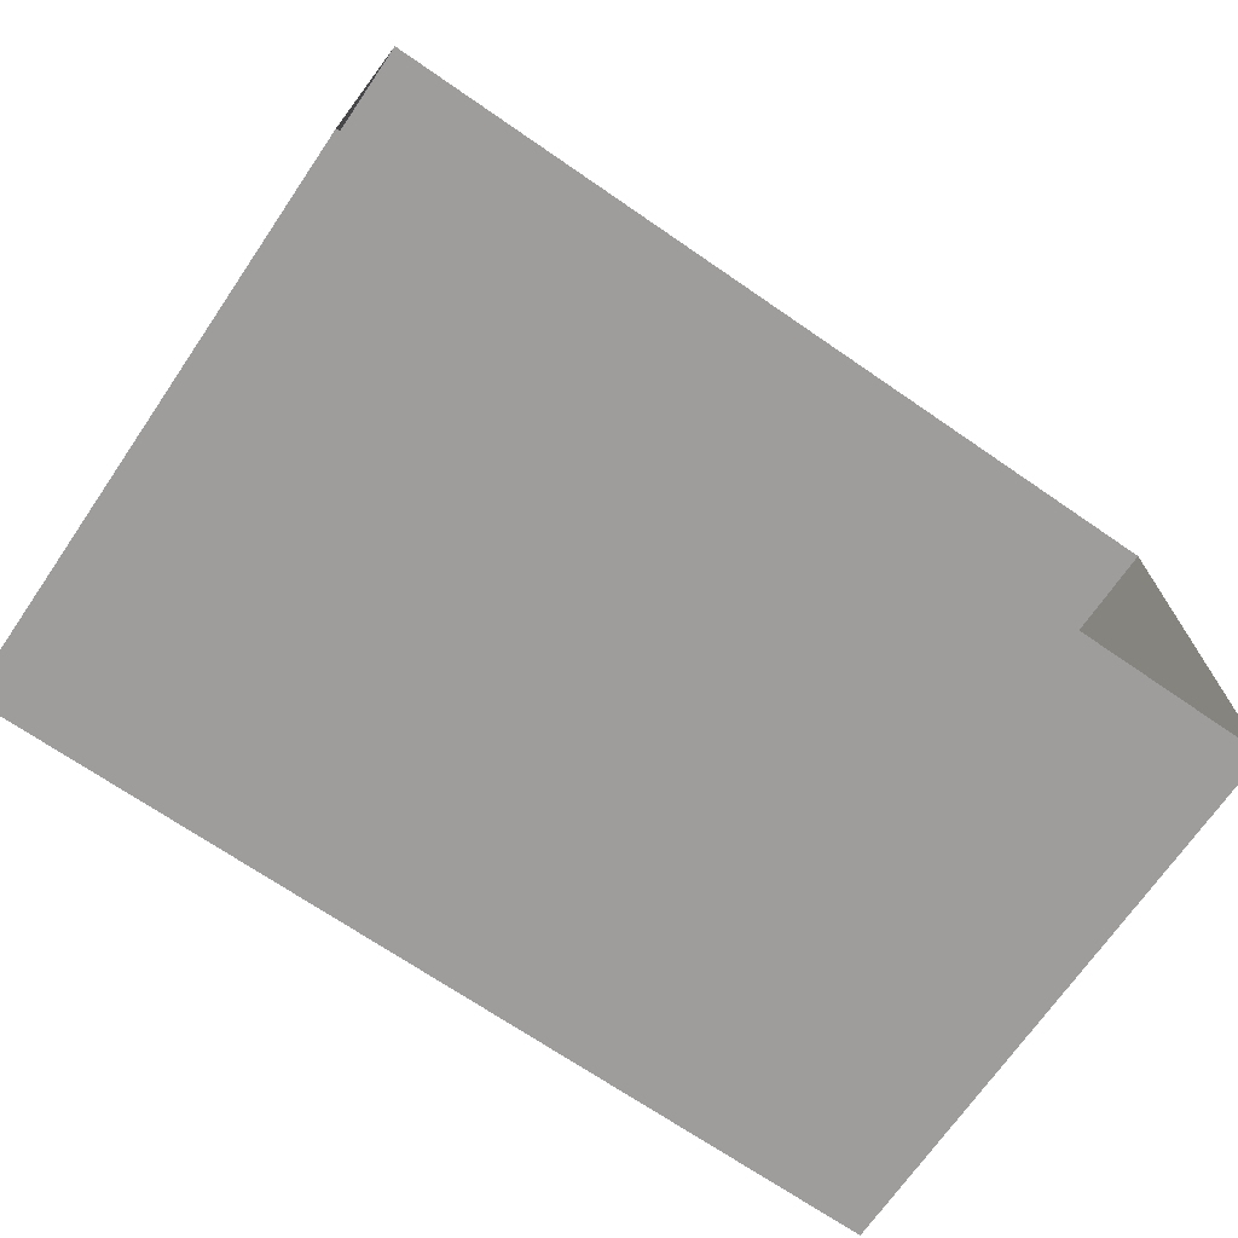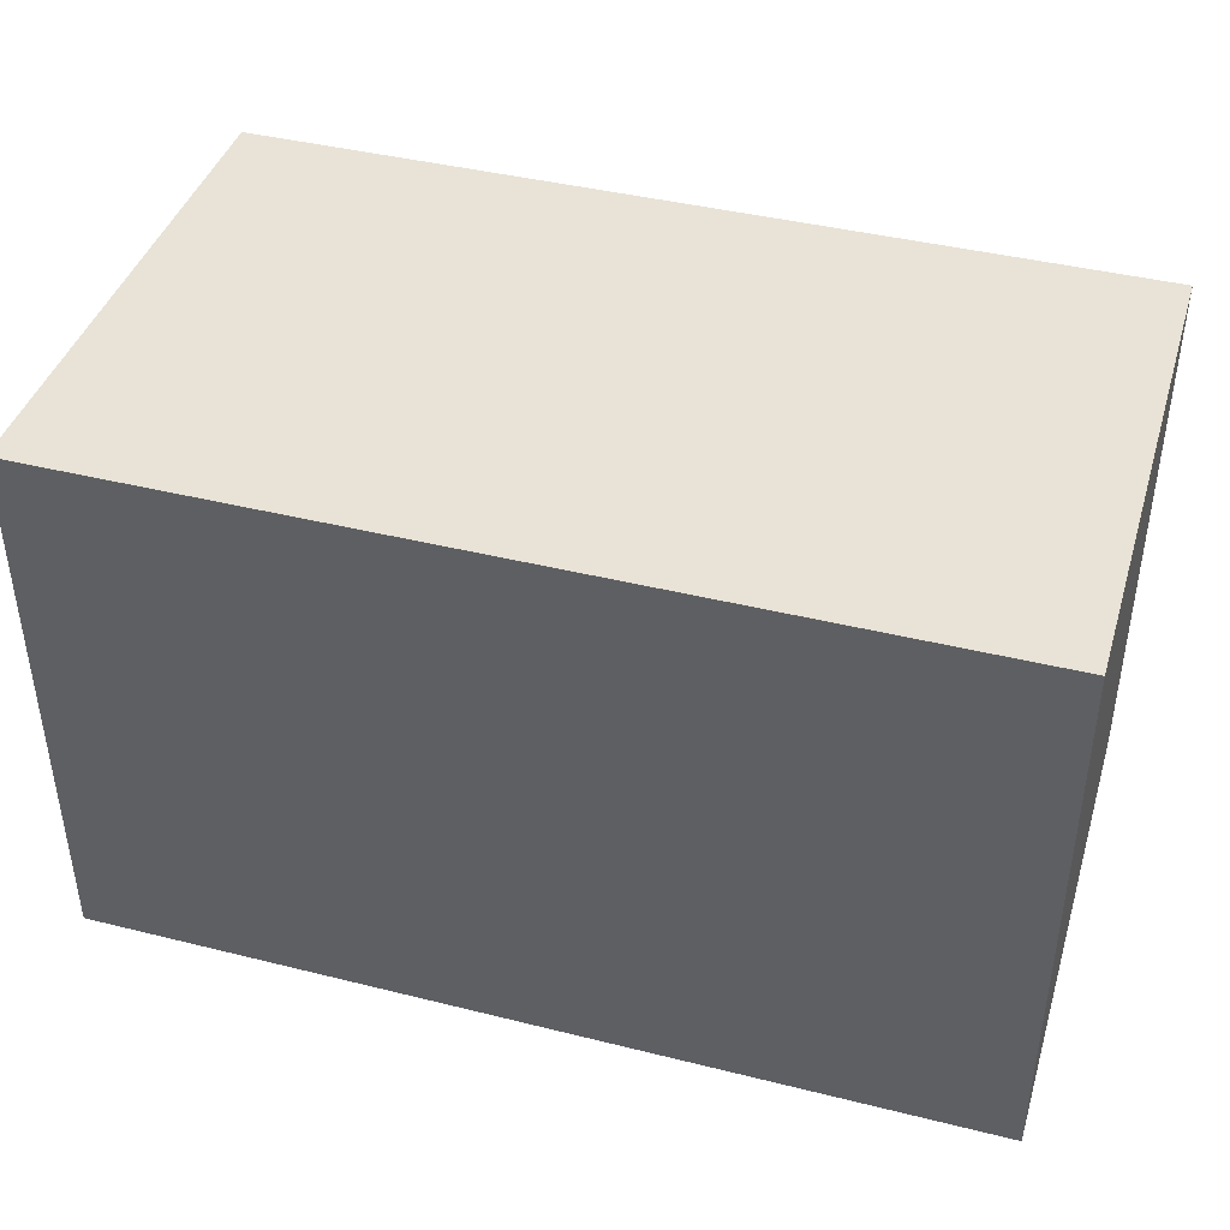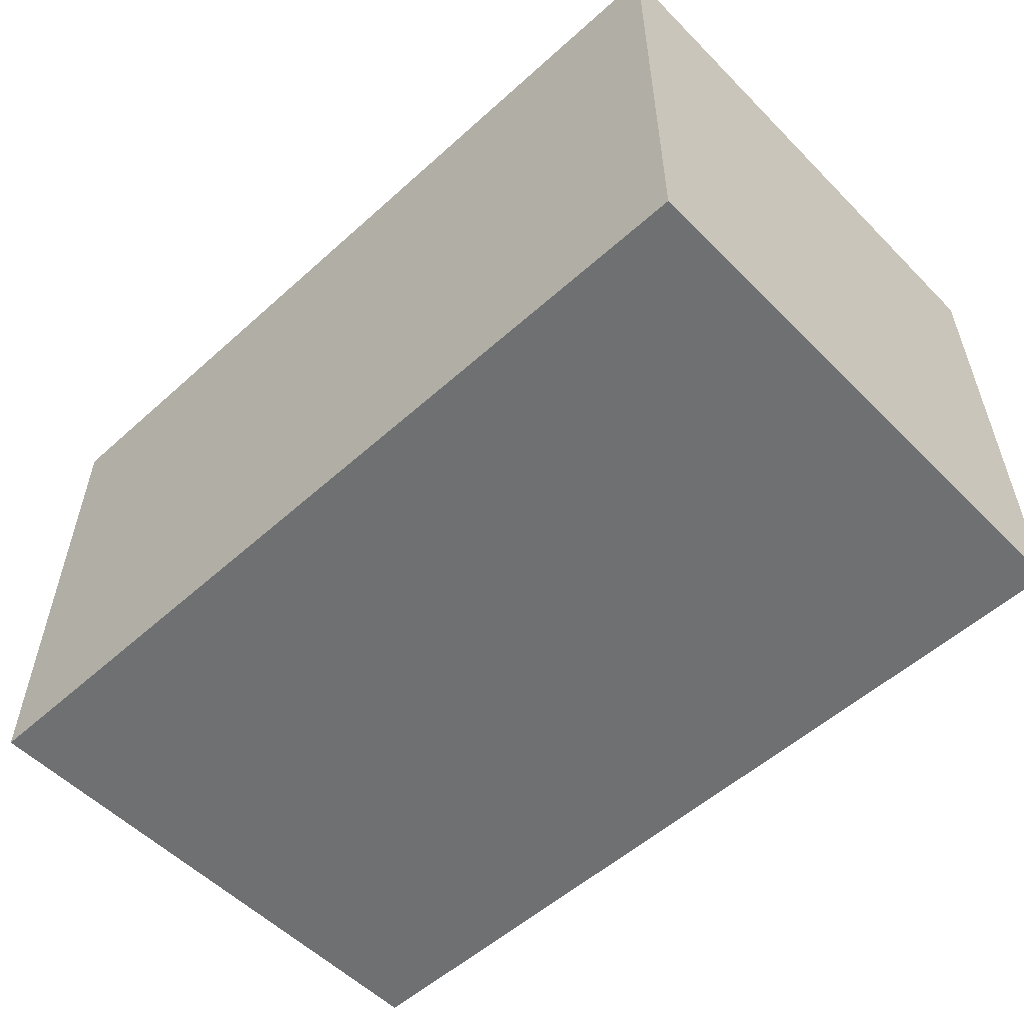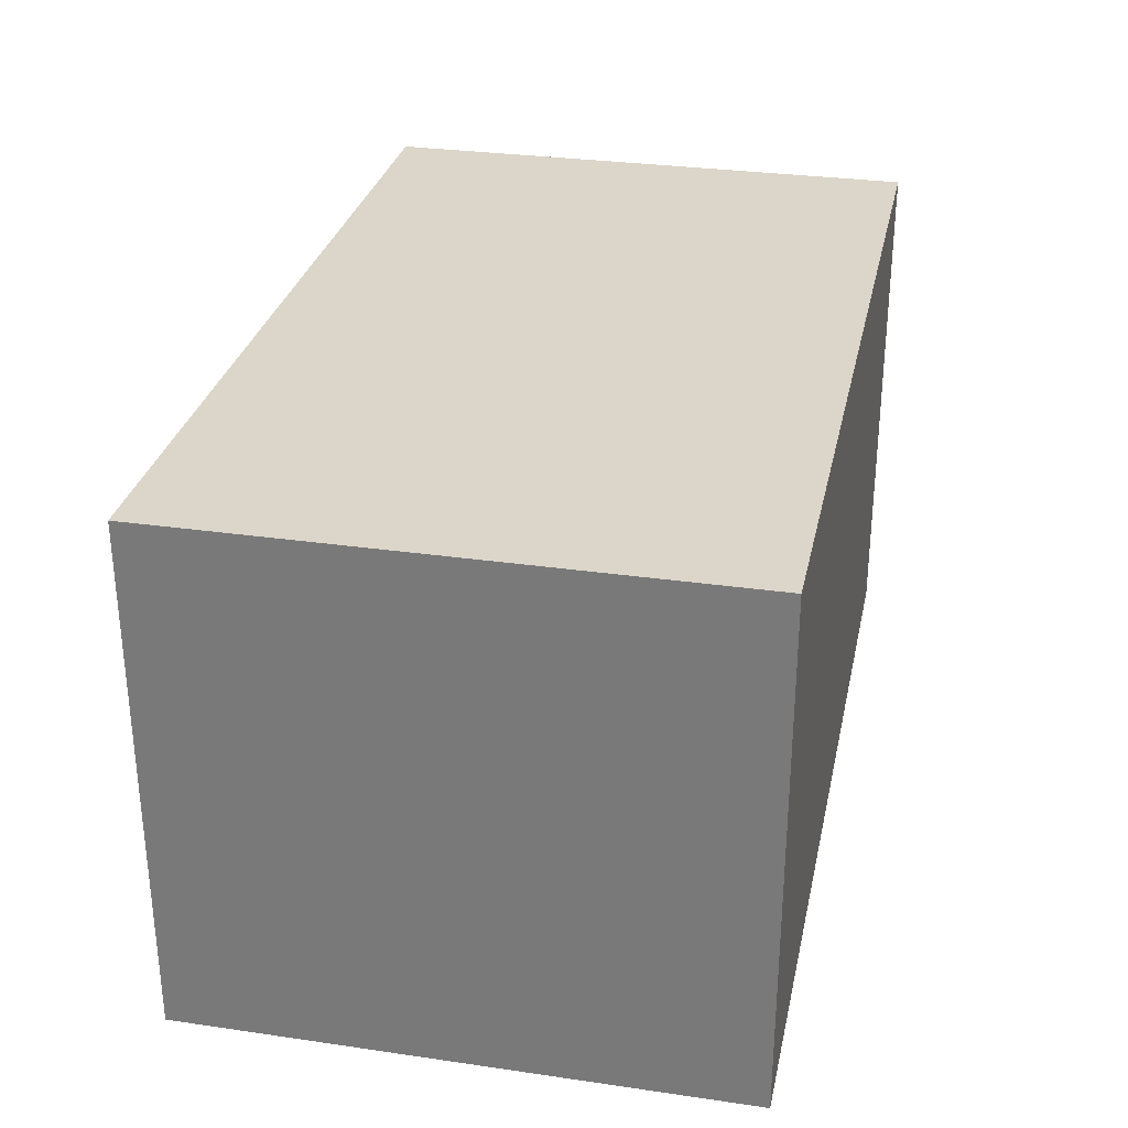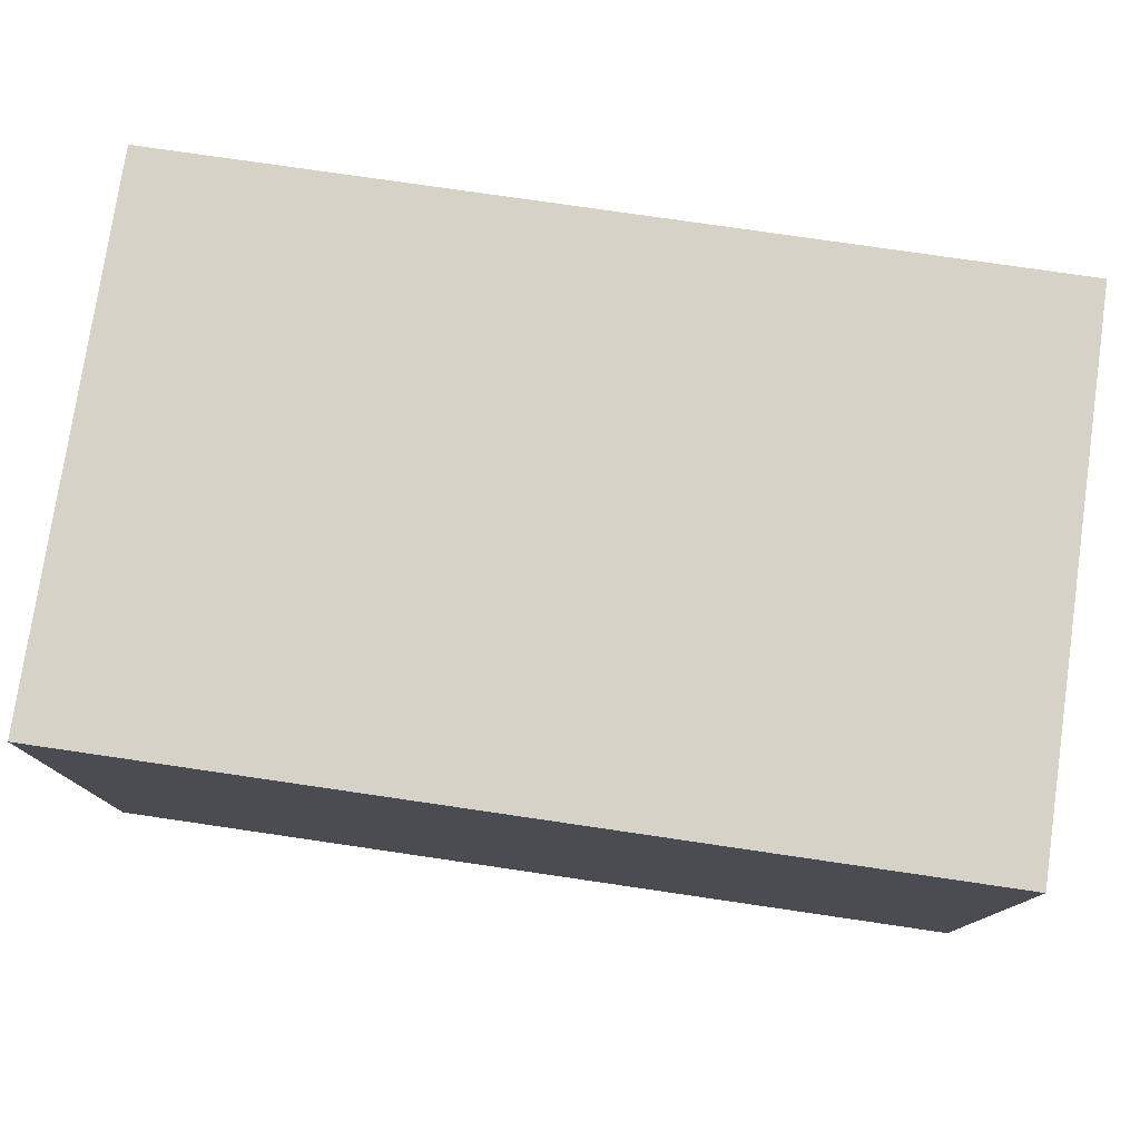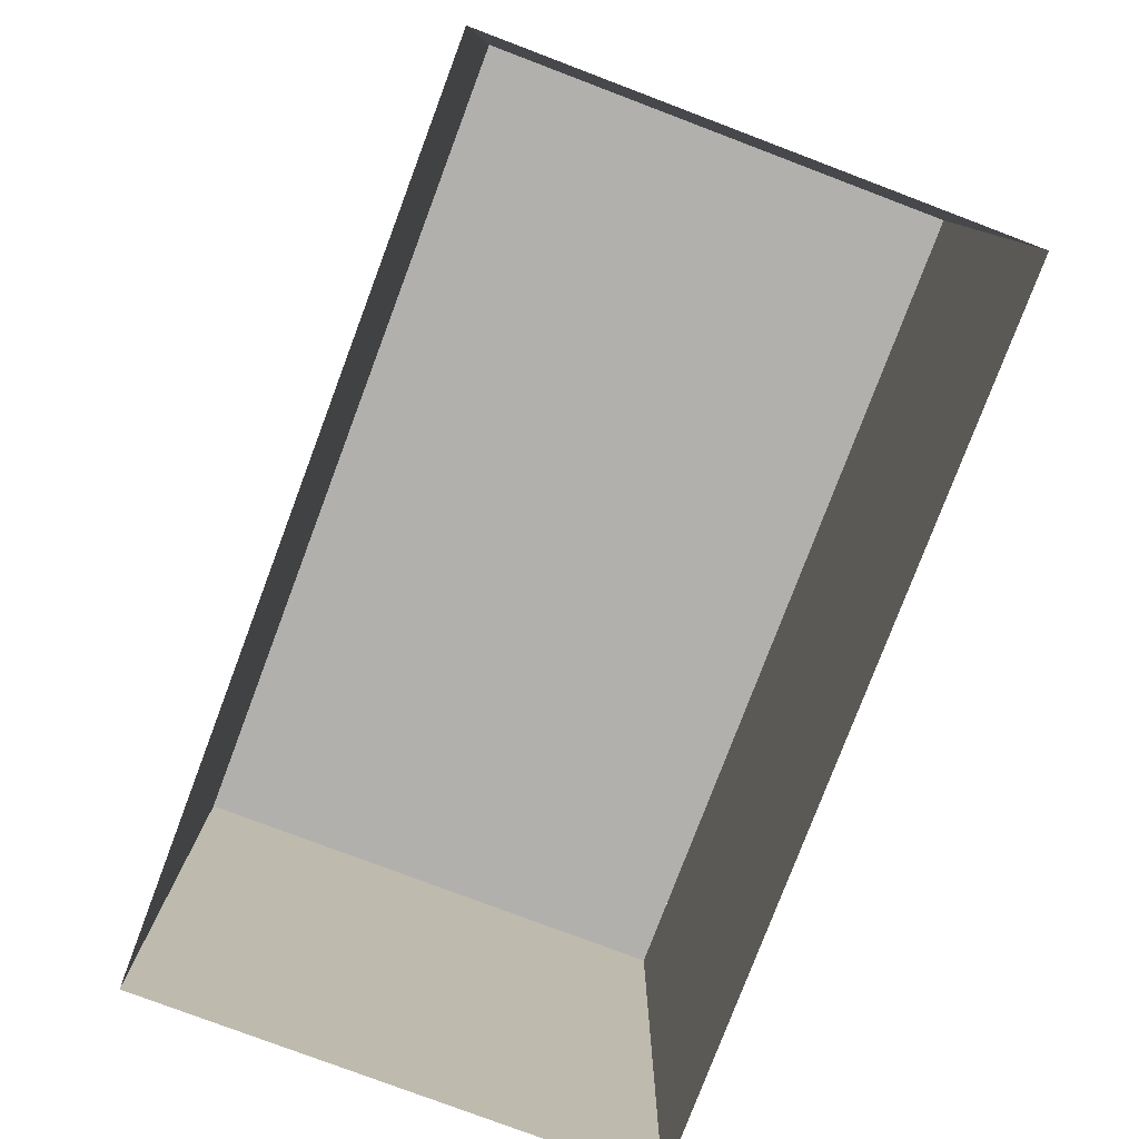
<metadata>
{"format":"obj","ext":"obj","renderer":"f3d","projection":"perspective","resolution":1024,"background":"white","views":[{"elev":-70.4,"azim":-34.5,"up":"+Z"},{"elev":41.7,"azim":16.7,"up":"+Y"},{"elev":-54.8,"azim":-136.5,"up":"+Z"},{"elev":30.0,"azim":101.9,"up":"+Z"},{"elev":77.3,"azim":-171.7,"up":"+Z"},{"elev":-78.8,"azim":69.3,"up":"+Y"}]}
</metadata>
<code>
g Dungeon_building_31
v -8.611 18.98 5
v -8.611 18.98 -5
v 8.611 18.98 -5
v 8.611 18.98 5
v -6.063 18.98 -5
v -8.611 18.98 -5
v -8.611 13.81 -5
v -6.063 13.81 -5
v -8.611 18.98 -2.438
v -8.611 18.98 5
v -8.611 13.81 5
v -8.611 13.81 -2.438
v 1.27 18.98 5
v 8.611 18.98 5
v 8.611 13.81 5
v 1.27 13.81 5
v 8.611 18.98 -2.438
v 8.611 18.98 -5
v 8.611 13.81 -5
v 8.611 13.81 -2.438
v 8.611 8.316 -5
v 8.611 13.81 -5
v 1.27 13.81 -5
v 1.27 8.316 -5
v -8.611 8.316 -5
v -8.611 13.81 -5
v -8.611 13.81 -2.438
v -8.611 8.316 -2.438
v -8.611 8.316 5
v -8.611 13.81 5
v -6.063 13.81 5
v -6.063 8.316 5
v 8.611 8.316 5
v 8.611 13.81 5
v 8.611 13.81 -2.438
v 8.611 8.316 -2.438
v 8.611 18.98 -5
v 1.27 18.98 -5
v 1.27 13.81 -5
v 8.611 13.81 -5
v -6.063 18.98 5
v 1.27 18.98 5
v 1.27 13.81 5
v -6.063 13.81 5
v -6.063 8.316 -5
v 1.27 8.316 -5
v 1.27 13.81 -5
v -6.063 13.81 -5
v 8.611 8.316 5
v 1.27 8.316 5
v 1.27 13.81 5
v 8.611 13.81 5
v 1.27 18.98 -5
v -6.063 18.98 -5
v -6.063 13.81 -5
v 1.27 13.81 -5
v 1.27 8.316 5
v -6.063 8.316 5
v -6.063 13.81 5
v 1.27 13.81 5
v -8.611 18.98 5
v -6.063 18.98 5
v -6.063 13.81 5
v -8.611 13.81 5
v -8.611 8.316 -5
v -6.063 8.316 -5
v -6.063 13.81 -5
v -8.611 13.81 -5
v -8.611 18.98 -5
v -8.611 18.98 -2.438
v -8.611 13.81 -2.438
v -8.611 13.81 -5
v 8.611 18.98 5
v 8.611 18.98 -2.438
v 8.611 13.81 -2.438
v 8.611 13.81 5
v -8.611 8.316 5
v -8.611 8.316 -2.438
v -8.611 13.81 -2.438
v -8.611 13.81 5
v 8.611 8.316 -5
v 8.611 8.316 -2.438
v 8.611 13.81 -2.438
v 8.611 13.81 -5
g Dungeon_building_31_0
f 3 2 1
f 4 3 1
g Dungeon_building_31_1
f 7 6 5
f 8 7 5
f 11 10 9
f 12 11 9
f 15 14 13
f 16 15 13
f 19 18 17
f 20 19 17
f 23 22 21
f 24 23 21
f 27 26 25
f 28 27 25
f 31 30 29
f 32 31 29
f 35 34 33
f 36 35 33
f 39 38 37
f 40 39 37
f 43 42 41
f 44 43 41
f 47 46 45
f 48 47 45
f 51 50 49
f 52 51 49
f 55 54 53
f 56 55 53
f 59 58 57
f 60 59 57
f 63 62 61
f 64 63 61
f 67 66 65
f 68 67 65
f 71 70 69
f 72 71 69
f 75 74 73
f 76 75 73
f 79 78 77
f 80 79 77
f 83 82 81
f 84 83 81

</code>
